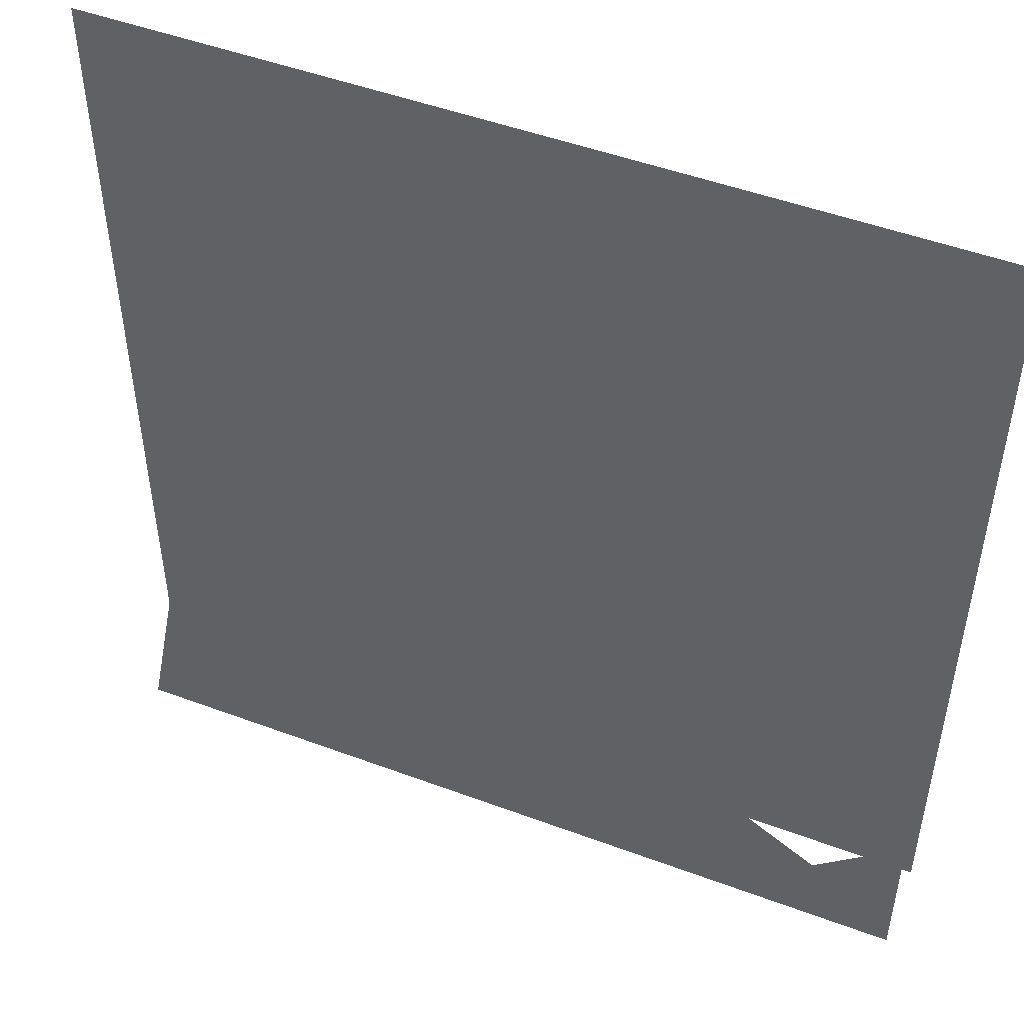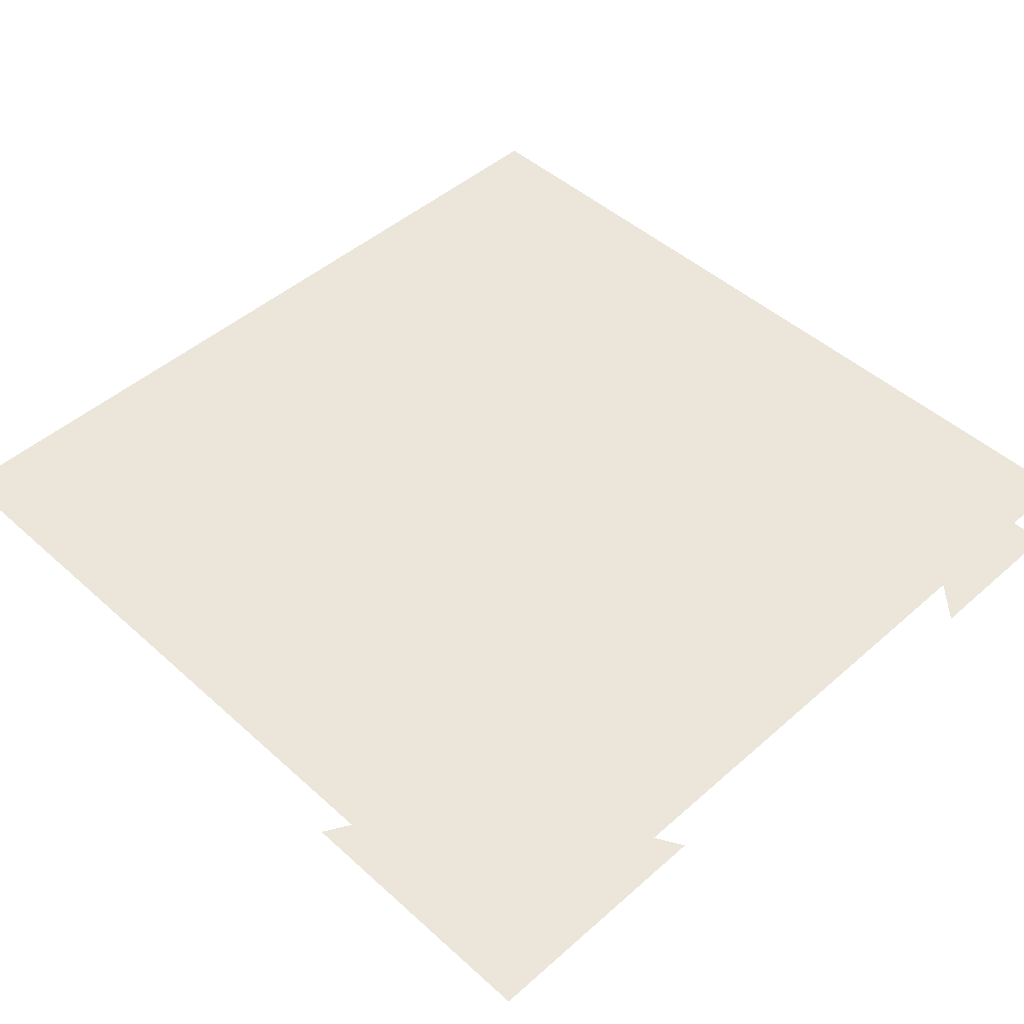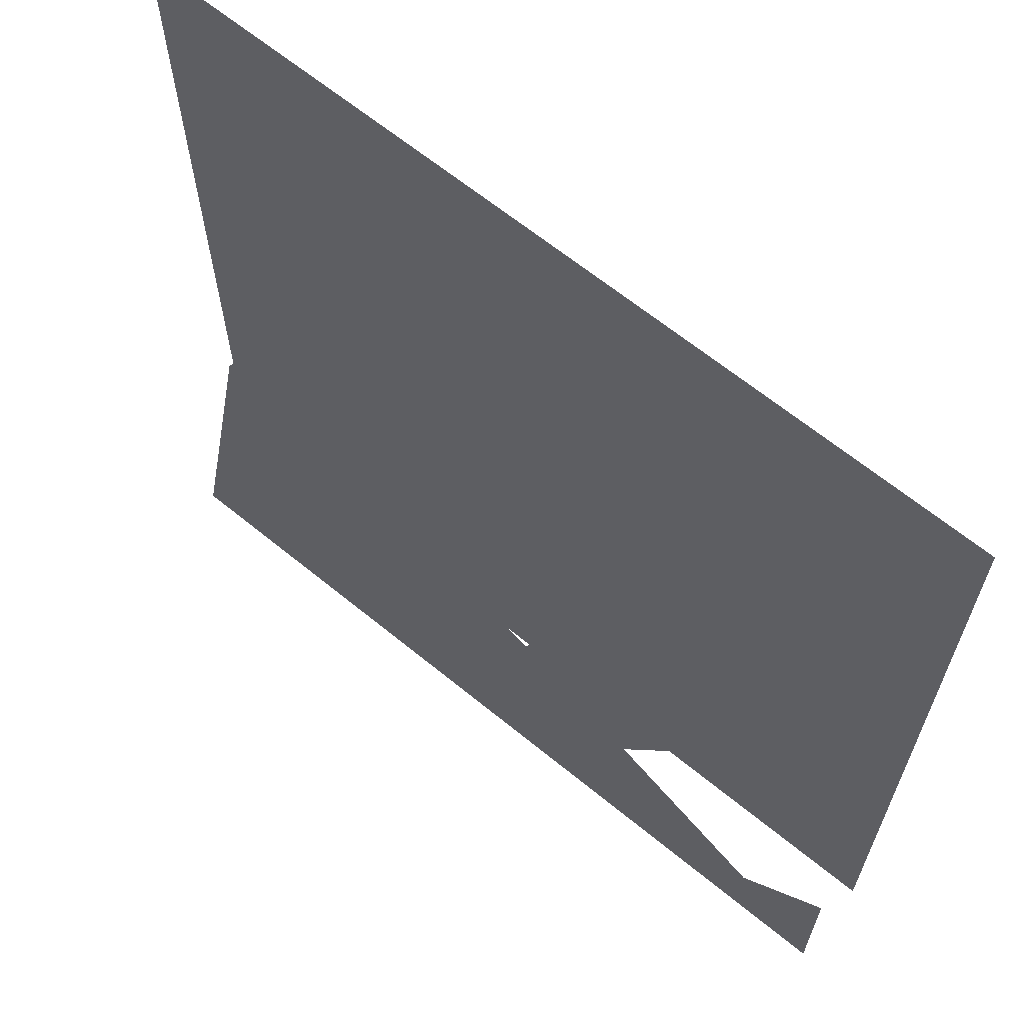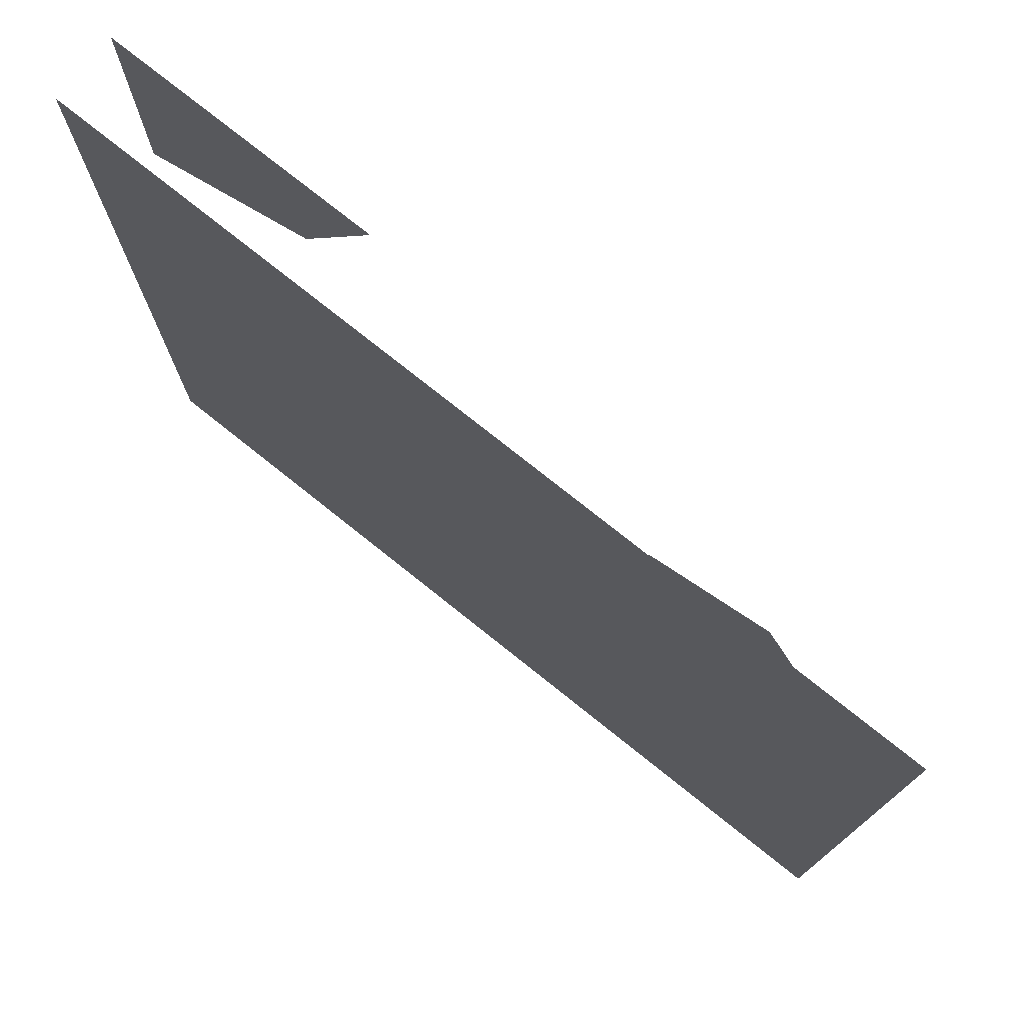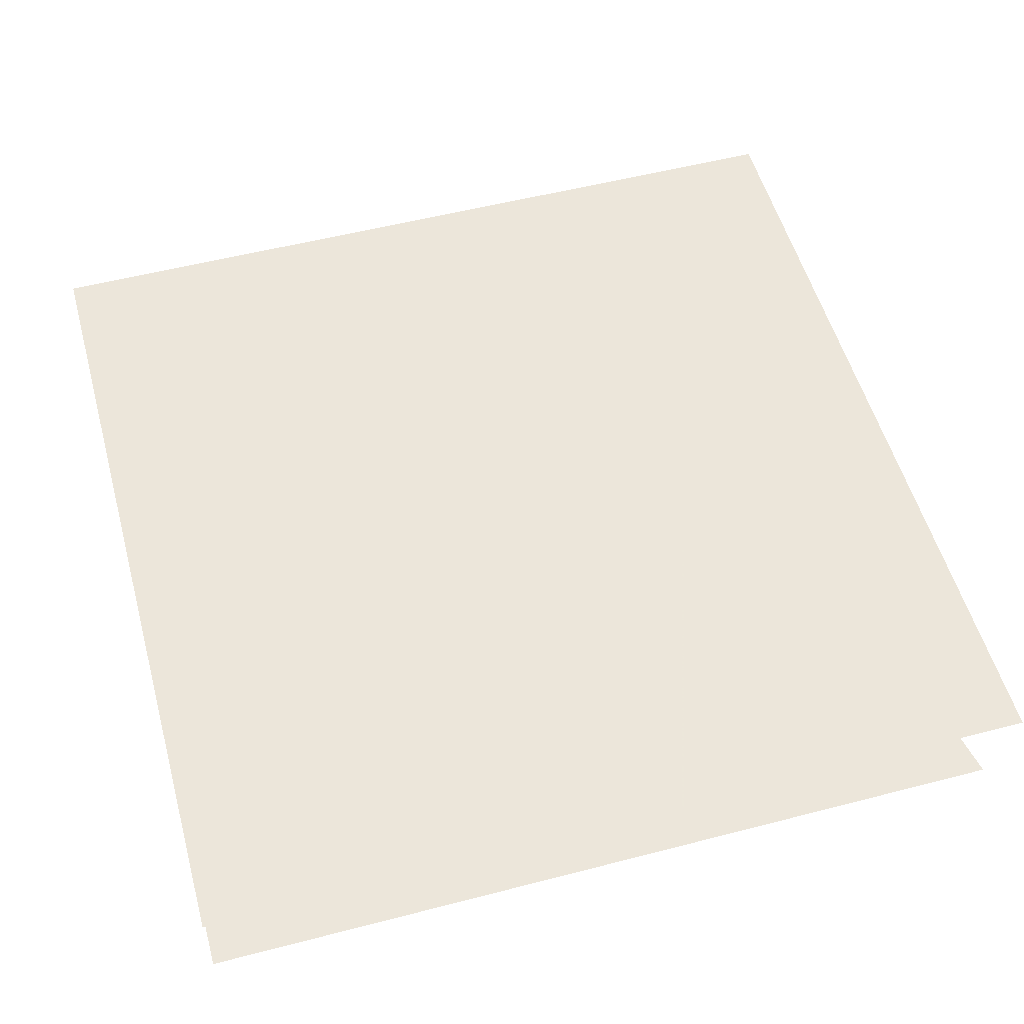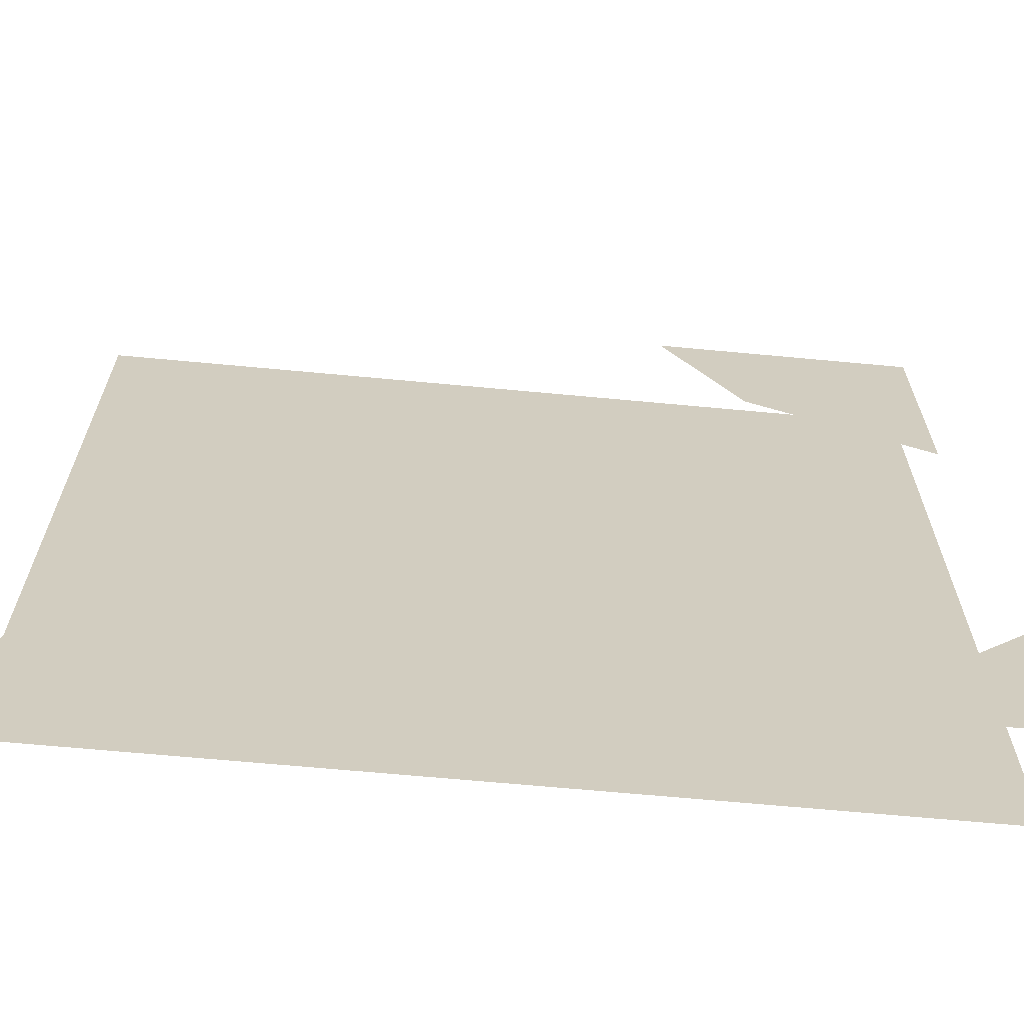
<metadata>
{"format":"obj","ext":"obj","renderer":"f3d","projection":"perspective","resolution":1024,"background":"white","views":[{"elev":49.2,"azim":22.4,"up":"+Z"},{"elev":47.4,"azim":45.3,"up":"+Y"},{"elev":64.8,"azim":39.5,"up":"+Z"},{"elev":76.3,"azim":-141.4,"up":"+Z"},{"elev":54.2,"azim":164.6,"up":"+Y"},{"elev":-66.0,"azim":-5.4,"up":"+Z"}]}
</metadata>
<code>
o item/sliding_piece/4
v 51 -7 -51
v 60 -7 -64
v 64 -7 -64
v 64 -7 -59
v 64 -7 -39
v -64 6 2
v -64 6 -64
v 64 6 -64
v 64 6 2
v -64 6 64
v 64 6 64
v 42 -7 -64
v 18 -7 -64
v 27 -7 -36
v 8 -7 -25
v -25 -7 -9
v -60 -7 -64
v -48 -7 -4
v -39 -7 11
v -19 -7 3
v 14 -7 -10
v 36 -7 -21
v 24 -4 64
v 36 -4 42
v 64 -4 27
v 64 -4 64
f 1 2 3
f 1 3 4
f 1 4 5
f 4 1 4
f 6 7 8
f 6 8 9
f 6 9 10
f 10 9 11
f 12 2 1
f 12 1 13
f 13 1 14
f 13 14 15
f 13 15 16
f 13 16 17
f 17 16 18
f 18 16 19
f 19 16 20
f 21 15 14
f 21 14 22
f 23 24 25
f 23 25 26

</code>
